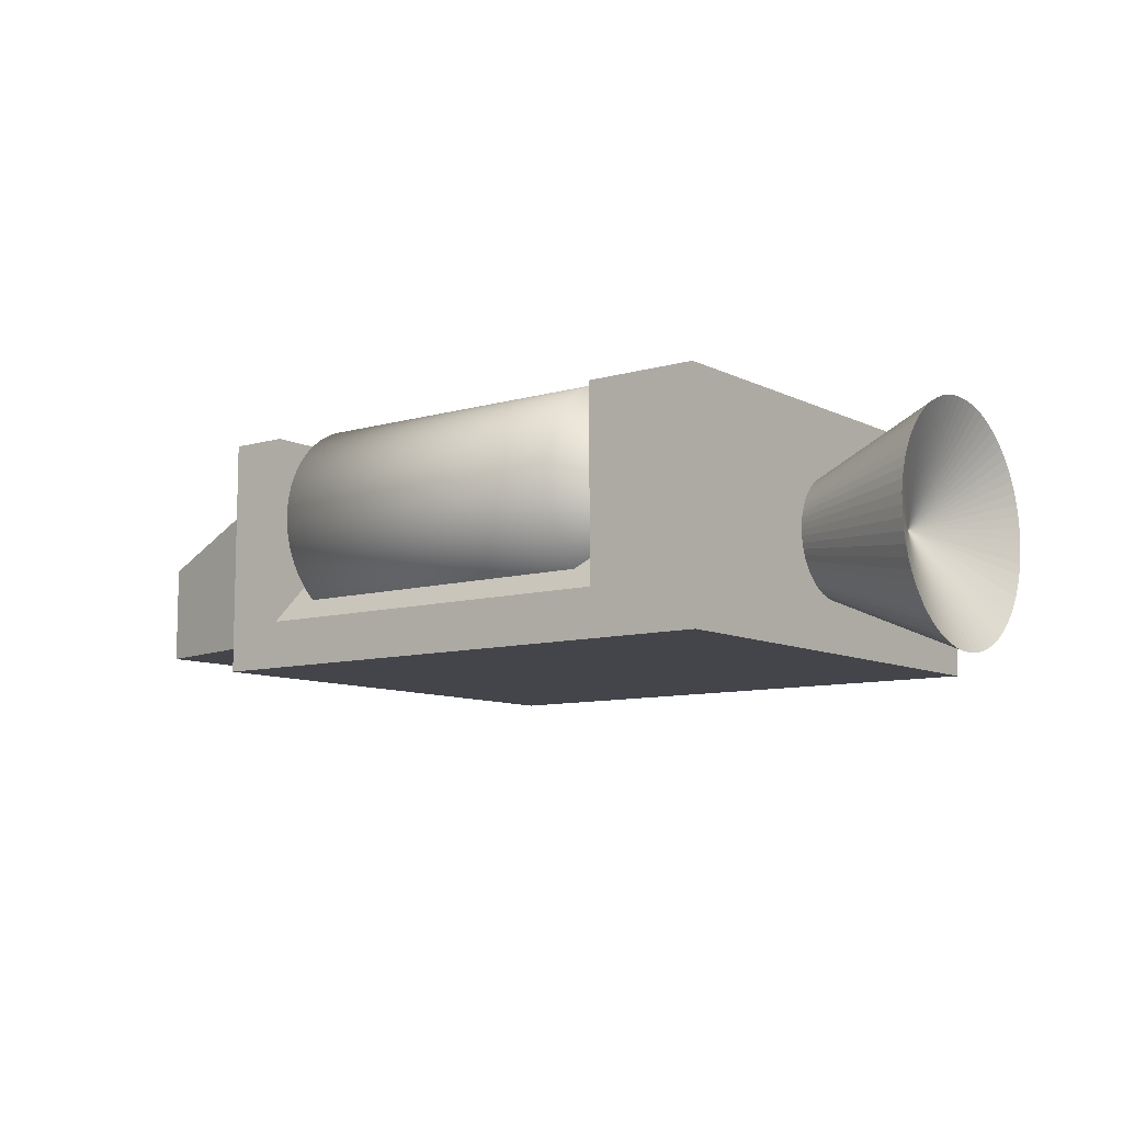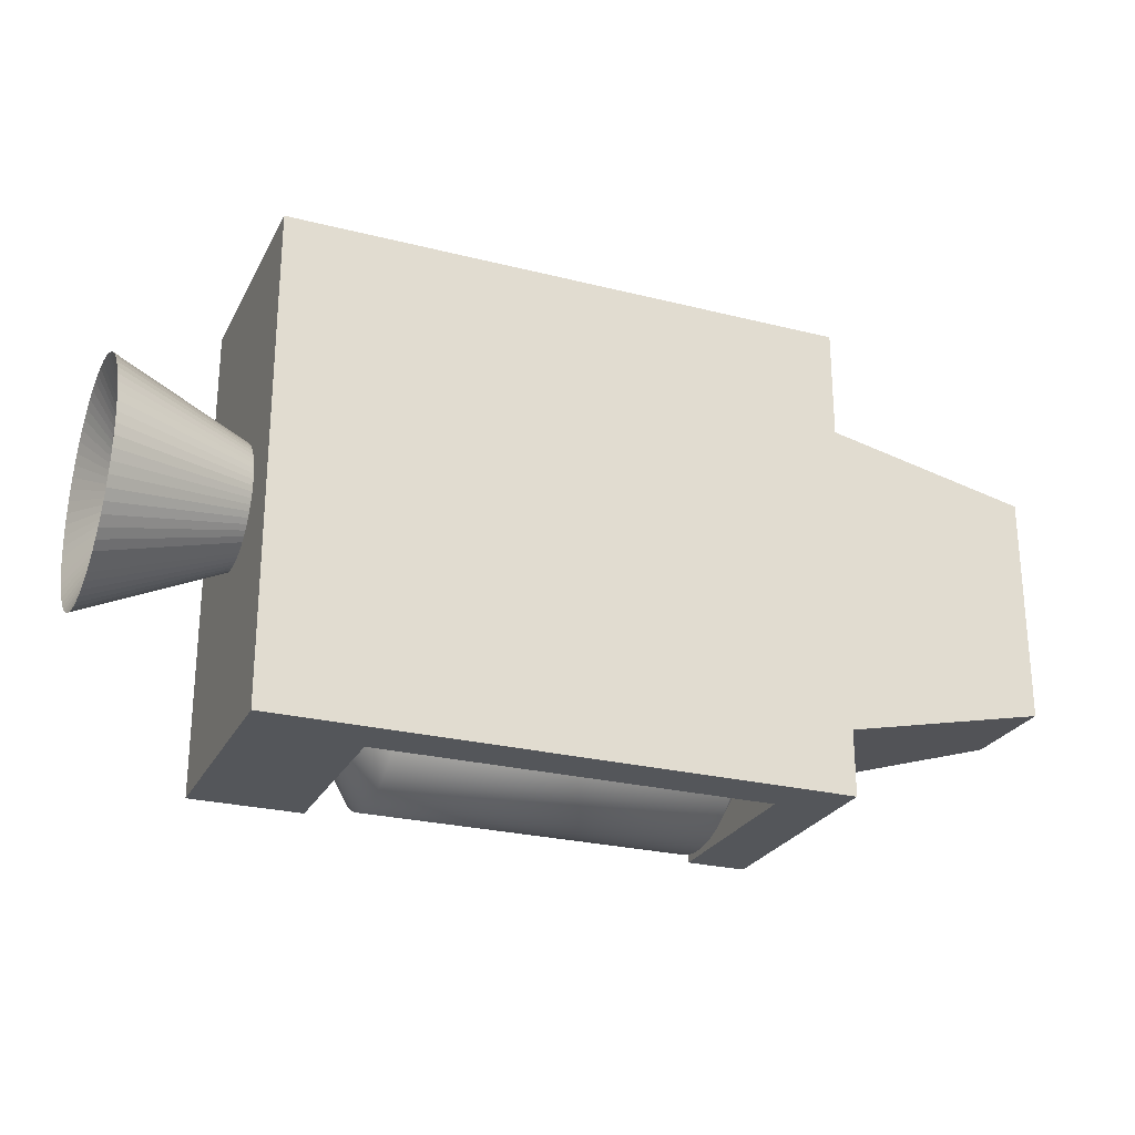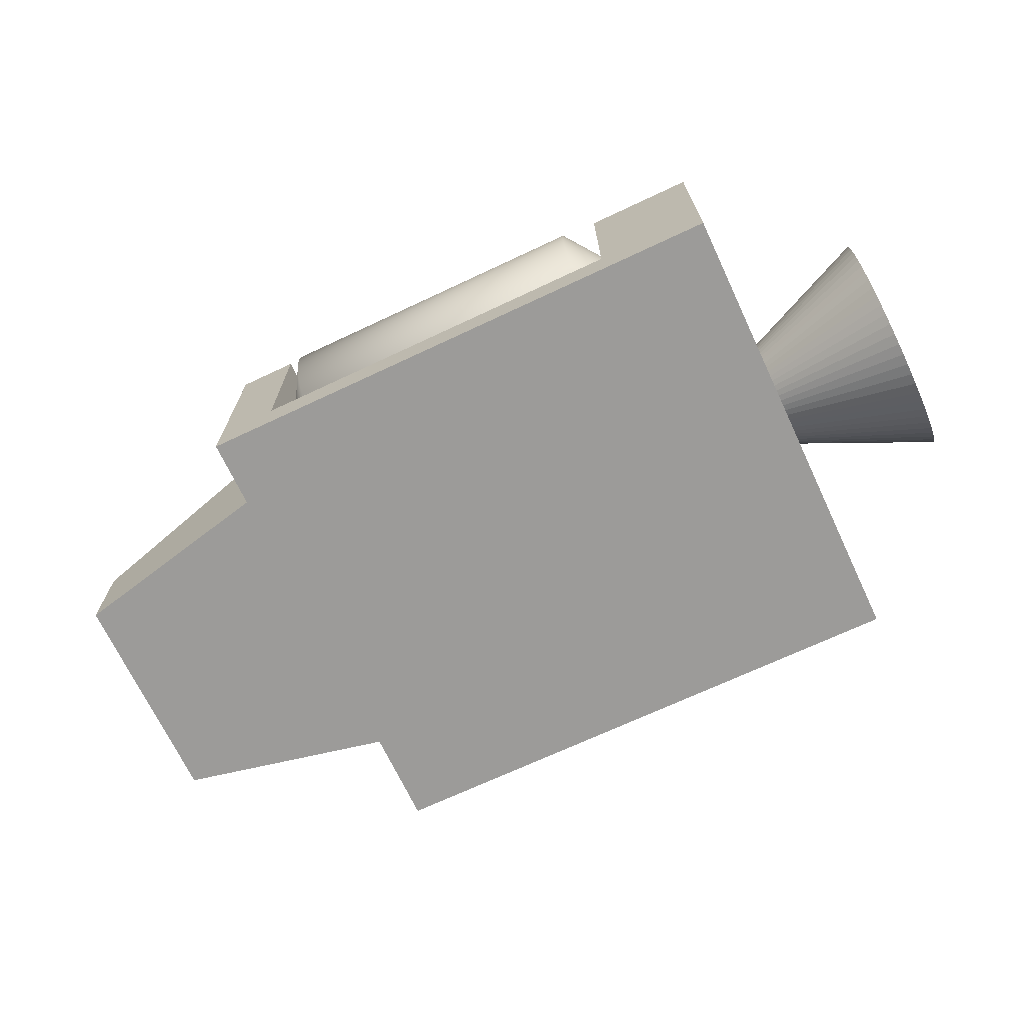
<metadata>
{"format":"obj","ext":"obj","renderer":"f3d","projection":"perspective","resolution":1024,"background":"white","views":[{"elev":-9.2,"azim":-142.4,"up":"+Y"},{"elev":-25.5,"azim":-22.1,"up":"+Z"},{"elev":-69.7,"azim":-154.8,"up":"+Y"}]}
</metadata>
<code>
o Right_tank_2_ColobotMesh_.005
v -1.703 1.747 0.8175
v 0.3647 1.226 0.8175
v 0.3647 1.379 1.186
v 0.3647 2.116 1.186
v 0.3647 2.116 0.449
v 0.3647 2.269 0.8175
v 0.3647 1.747 0.2963
v -1.307 1.696 1.336
v -1.307 1.646 1.329
v -1.307 1.596 1.316
v -1.307 1.548 1.299
v -1.307 1.502 1.277
v -1.307 1.458 1.251
v -1.307 1.417 1.22
v -1.307 2.181 1.107
v -1.307 2.207 1.063
v -1.307 2.229 1.017
v -1.307 2.246 0.9688
v -1.307 2.259 0.9192
v -1.307 2.266 0.8686
v -1.307 2.269 0.8175
v -1.307 2.266 0.7664
v -1.307 2.259 0.7158
v -1.307 2.246 0.6662
v -1.307 2.229 0.6181
v -1.307 2.207 0.5718
v -1.307 2.181 0.528
v -1.307 2.15 0.4869
v -1.307 2.078 0.4146
v -1.307 2.037 0.3841
v -1.307 1.993 0.3579
v -1.307 1.947 0.336
v -1.307 1.899 0.3187
v -1.307 1.849 0.3063
v -1.307 1.798 0.2988
v 0.3647 2.266 0.8686
v 0.3647 2.259 0.9192
v 0.3647 2.246 0.9688
v 0.3647 2.229 1.017
v 0.3647 2.207 1.063
v 0.3647 2.181 1.107
v 0.3647 2.15 1.148
v 0.3647 2.078 1.22
v 0.3647 2.037 1.251
v 0.3647 1.993 1.277
v 0.3647 1.947 1.299
v 0.3647 1.899 1.316
v 0.3647 1.849 1.329
v 0.3647 1.798 1.336
v 0.3647 1.747 1.339
v 0.3647 2.15 0.4869
v 0.3647 2.181 0.528
v 0.3647 2.207 0.5718
v 0.3647 2.229 0.6181
v 0.3647 2.246 0.6662
v 0.3647 2.259 0.7158
v 0.3647 2.266 0.7664
v 0.3647 2.078 0.4146
v 0.3647 2.037 0.3841
v 0.3647 1.993 0.3578
v 0.3647 1.947 0.336
v 0.3647 1.899 0.3187
v 0.3647 1.849 0.3063
v 0.3647 1.798 0.2988
v 0.3647 1.229 0.8686
v 0.3647 1.236 0.9192
v 0.3647 1.249 0.9688
v 0.3647 1.266 1.017
v 0.3647 1.288 1.063
v 0.3647 1.314 1.107
v 0.3647 1.344 1.148
v 0.3647 1.417 1.22
v 0.3647 1.458 1.251
v 0.3647 1.502 1.277
v 0.3647 1.548 1.299
v 0.3647 1.596 1.316
v 0.3647 1.646 1.329
v 0.3647 1.696 1.336
v 0.6767 1.747 0.8175
v -1.307 1.747 0.2963
v -1.307 2.116 0.449
v -1.307 2.116 1.186
v -1.307 2.15 1.148
v -1.307 1.379 1.186
v -1.307 2.078 1.22
v -1.307 2.037 1.251
v -1.307 1.993 1.277
v -1.307 1.947 1.299
v -1.307 1.899 1.316
v -1.307 1.849 1.329
v -1.307 1.798 1.336
v -1.307 1.747 1.339
v -1.307 1.226 0.8175
v -1.307 1.229 0.8686
v -1.307 1.236 0.9192
v -1.307 1.249 0.9688
v -1.307 1.266 1.017
v -1.307 1.288 1.063
v -1.307 1.314 1.107
v -1.307 1.344 1.148
f 21 22 1
f 22 23 1
f 23 24 1
f 24 25 1
f 25 26 1
f 26 27 1
f 27 28 1
f 34 35 1
f 33 34 1
f 32 33 1
f 31 32 1
f 30 31 1
f 29 30 1
f 65 66 95
f 70 71 100
f 66 67 96
f 2 65 94
f 67 68 97
f 76 77 9
f 72 73 13
f 77 78 8
f 68 69 98
f 19 20 1
f 18 19 1
f 17 18 1
f 16 17 1
f 15 16 1
f 20 21 1
f 69 68 79
f 70 69 79
f 71 70 79
f 65 2 79
f 3 71 79
f 66 65 79
f 48 49 79
f 47 48 79
f 72 3 79
f 73 72 79
f 75 74 79
f 76 75 79
f 77 76 79
f 74 73 79
f 68 67 79
f 42 4 79
f 46 47 79
f 45 46 79
f 44 45 79
f 43 44 79
f 4 43 79
f 49 50 79
f 67 66 79
f 78 77 79
f 50 78 79
f 6 36 79
f 36 37 79
f 37 38 79
f 38 39 79
f 39 40 79
f 40 41 79
f 41 42 79
f 7 64 79
f 58 5 79
f 61 60 79
f 56 57 79
f 55 56 79
f 54 55 79
f 53 54 79
f 52 53 79
f 51 52 79
f 57 6 79
f 5 51 79
f 64 63 79
f 63 62 79
f 62 61 79
f 60 59 79
f 59 58 79
f 56 55 24
f 57 56 23
f 28 81 1
f 81 29 1
f 35 80 1
f 64 7 80
f 58 59 30
f 59 60 31
f 60 61 32
f 61 62 33
f 62 63 34
f 63 64 35
f 5 58 29
f 55 54 25
f 54 53 26
f 53 52 27
f 52 51 28
f 6 57 22
f 51 5 81
f 4 42 83
f 73 74 12
f 41 40 16
f 82 83 1
f 83 15 1
f 42 41 15
f 40 39 17
f 39 38 18
f 38 37 19
f 37 36 20
f 36 6 21
f 48 47 89
f 47 46 88
f 46 45 87
f 50 49 91
f 45 44 86
f 74 75 11
f 49 48 90
f 44 43 85
f 90 89 1
f 89 88 1
f 88 87 1
f 87 86 1
f 86 85 1
f 91 90 1
f 92 91 1
f 69 70 99
f 3 72 14
f 75 76 10
f 85 82 1
f 43 4 82
f 11 10 1
f 10 9 1
f 94 95 1
f 95 96 1
f 96 97 1
f 97 98 1
f 98 99 1
f 93 94 1
f 71 3 84
f 99 100 1
f 12 11 1
f 13 12 1
f 14 13 1
f 84 14 1
f 9 8 1
f 100 84 1
f 78 50 92
f 8 92 1
f 94 65 95
f 99 70 100
f 95 66 96
f 93 2 94
f 96 67 97
f 10 76 9
f 14 72 13
f 9 77 8
f 97 68 98
f 23 56 24
f 22 57 23
f 35 64 80
f 29 58 30
f 30 59 31
f 31 60 32
f 32 61 33
f 33 62 34
f 34 63 35
f 81 5 29
f 24 55 25
f 25 54 26
f 26 53 27
f 27 52 28
f 21 6 22
f 28 51 81
f 82 4 83
f 13 73 12
f 15 41 16
f 83 42 15
f 16 40 17
f 17 39 18
f 18 38 19
f 19 37 20
f 20 36 21
f 90 48 89
f 89 47 88
f 88 46 87
f 92 50 91
f 87 45 86
f 12 74 11
f 91 49 90
f 86 44 85
f 98 69 99
f 84 3 14
f 11 75 10
f 85 43 82
f 100 71 84
f 8 78 92
o Left_tank_ColobotMesh_.002
v -1.703 1.747 -0.7818
v 0.3647 1.226 -0.7818
v 0.3647 1.379 -1.15
v 0.3647 2.116 -1.15
v 0.3647 2.116 -0.4132
v 0.3647 2.269 -0.7818
v 0.3647 1.747 -0.2605
v -1.307 1.696 -1.3
v -1.307 1.646 -1.293
v -1.307 1.596 -1.281
v -1.307 1.548 -1.263
v -1.307 1.502 -1.241
v -1.307 1.458 -1.215
v -1.307 1.417 -1.185
v -1.307 2.181 -1.071
v -1.307 2.207 -1.027
v -1.307 2.229 -0.9812
v -1.307 2.246 -0.9331
v -1.307 2.259 -0.8835
v -1.307 2.266 -0.8329
v -1.307 2.269 -0.7818
v -1.307 2.266 -0.7307
v -1.307 2.259 -0.6801
v -1.307 2.246 -0.6305
v -1.307 2.229 -0.5823
v -1.307 2.207 -0.5361
v -1.307 2.181 -0.4922
v -1.307 2.15 -0.4511
v -1.307 2.078 -0.3789
v -1.307 2.037 -0.3484
v -1.307 1.993 -0.3221
v -1.307 1.947 -0.3002
v -1.307 1.899 -0.283
v -1.307 1.849 -0.2706
v -1.307 1.798 -0.2631
v 0.3647 2.266 -0.8329
v 0.3647 2.259 -0.8835
v 0.3647 2.246 -0.9331
v 0.3647 2.229 -0.9812
v 0.3647 2.207 -1.027
v 0.3647 2.181 -1.071
v 0.3647 2.15 -1.112
v 0.3647 2.078 -1.185
v 0.3647 2.037 -1.215
v 0.3647 1.993 -1.241
v 0.3647 1.947 -1.263
v 0.3647 1.899 -1.281
v 0.3647 1.849 -1.293
v 0.3647 1.798 -1.3
v 0.3647 1.747 -1.303
v 0.3647 2.15 -0.4511
v 0.3647 2.181 -0.4922
v 0.3647 2.207 -0.5361
v 0.3647 2.229 -0.5823
v 0.3647 2.246 -0.6305
v 0.3647 2.259 -0.6801
v 0.3647 2.266 -0.7307
v 0.3647 2.078 -0.3789
v 0.3647 2.037 -0.3484
v 0.3647 1.993 -0.3221
v 0.3647 1.947 -0.3002
v 0.3647 1.899 -0.283
v 0.3647 1.849 -0.2706
v 0.3647 1.798 -0.2631
v 0.3647 1.229 -0.8329
v 0.3647 1.236 -0.8835
v 0.3647 1.249 -0.9331
v 0.3647 1.266 -0.9812
v 0.3647 1.288 -1.027
v 0.3647 1.314 -1.071
v 0.3647 1.344 -1.112
v 0.3647 1.417 -1.185
v 0.3647 1.458 -1.215
v 0.3647 1.502 -1.241
v 0.3647 1.548 -1.263
v 0.3647 1.596 -1.281
v 0.3647 1.646 -1.293
v 0.3647 1.696 -1.3
v 0.6767 1.747 -0.7818
v -1.307 1.747 -0.2605
v -1.307 2.116 -0.4132
v -1.307 2.116 -1.15
v -1.307 2.15 -1.112
v -1.307 1.379 -1.15
v -1.307 2.078 -1.185
v -1.307 2.037 -1.215
v -1.307 1.993 -1.241
v -1.307 1.947 -1.263
v -1.307 1.899 -1.281
v -1.307 1.849 -1.293
v -1.307 1.798 -1.3
v -1.307 1.747 -1.303
v -1.307 1.226 -0.7818
v -1.307 1.229 -0.8329
v -1.307 1.236 -0.8835
v -1.307 1.249 -0.9331
v -1.307 1.266 -0.9812
v -1.307 1.288 -1.027
v -1.307 1.314 -1.071
v -1.307 1.344 -1.112
f 121 101 122
f 122 101 123
f 123 101 124
f 124 101 125
f 125 101 126
f 126 101 127
f 127 101 128
f 134 101 135
f 133 101 134
f 132 101 133
f 131 101 132
f 130 101 131
f 129 101 130
f 165 194 195
f 170 199 200
f 166 195 196
f 102 193 194
f 167 196 197
f 176 110 109
f 172 114 113
f 177 109 108
f 168 197 198
f 119 101 120
f 118 101 119
f 117 101 118
f 116 101 117
f 115 101 116
f 120 101 121
f 169 179 168
f 170 179 169
f 171 179 170
f 165 179 102
f 103 179 171
f 166 179 165
f 148 179 149
f 147 179 148
f 172 179 103
f 173 179 172
f 175 179 174
f 176 179 175
f 177 179 176
f 174 179 173
f 168 179 167
f 142 179 104
f 146 179 147
f 145 179 146
f 144 179 145
f 143 179 144
f 104 179 143
f 149 179 150
f 167 179 166
f 178 179 177
f 150 179 178
f 106 179 136
f 136 179 137
f 137 179 138
f 138 179 139
f 139 179 140
f 140 179 141
f 141 179 142
f 107 179 164
f 158 179 105
f 161 179 160
f 156 179 157
f 155 179 156
f 154 179 155
f 153 179 154
f 152 179 153
f 151 179 152
f 157 179 106
f 105 179 151
f 164 179 163
f 163 179 162
f 162 179 161
f 160 179 159
f 159 179 158
f 156 123 124
f 157 122 123
f 128 101 181
f 181 101 129
f 135 101 180
f 164 135 180
f 158 129 130
f 159 130 131
f 160 131 132
f 161 132 133
f 162 133 134
f 163 134 135
f 105 181 129
f 155 124 125
f 154 125 126
f 153 126 127
f 152 127 128
f 106 121 122
f 151 128 181
f 104 182 183
f 173 113 112
f 141 115 116
f 182 101 183
f 183 101 115
f 142 183 115
f 140 116 117
f 139 117 118
f 138 118 119
f 137 119 120
f 136 120 121
f 148 190 189
f 147 189 188
f 146 188 187
f 150 192 191
f 145 187 186
f 174 112 111
f 149 191 190
f 144 186 185
f 190 101 189
f 189 101 188
f 188 101 187
f 187 101 186
f 186 101 185
f 191 101 190
f 192 101 191
f 169 198 199
f 103 184 114
f 175 111 110
f 185 101 182
f 143 185 182
f 111 101 110
f 110 101 109
f 194 101 195
f 195 101 196
f 196 101 197
f 197 101 198
f 198 101 199
f 193 101 194
f 171 200 184
f 199 101 200
f 112 101 111
f 113 101 112
f 114 101 113
f 184 101 114
f 109 101 108
f 200 101 184
f 178 108 192
f 108 101 192
f 166 165 195
f 171 170 200
f 167 166 196
f 165 102 194
f 168 167 197
f 177 176 109
f 173 172 113
f 178 177 108
f 169 168 198
f 155 156 124
f 156 157 123
f 107 164 180
f 159 158 130
f 160 159 131
f 161 160 132
f 162 161 133
f 163 162 134
f 164 163 135
f 158 105 129
f 154 155 125
f 153 154 126
f 152 153 127
f 151 152 128
f 157 106 122
f 105 151 181
f 142 104 183
f 174 173 112
f 140 141 116
f 141 142 115
f 139 140 117
f 138 139 118
f 137 138 119
f 136 137 120
f 106 136 121
f 147 148 189
f 146 147 188
f 145 146 187
f 149 150 191
f 144 145 186
f 175 174 111
f 148 149 190
f 143 144 185
f 170 169 199
f 172 103 114
f 176 175 110
f 104 143 182
f 103 171 184
f 150 178 192
o nozzle_ColobotMesh_.001
v -2.037 1.852 -0.003721
v -2.037 1.252 -0.003721
v -2.037 1.34 -0.2159
v -2.737 1.552 -0.6037
v -2.037 1.552 -0.3037
v -2.737 2.152 -0.003721
v -2.447 1.552 -0.003721
v -2.737 1.977 0.4205
v -2.037 1.34 0.2084
v -2.737 1.128 0.4205
v -2.737 1.552 0.5963
v -2.737 1.611 -0.6008
v -2.737 1.669 -0.5922
v -2.737 1.726 -0.5779
v -2.737 1.782 -0.5581
v -2.737 1.835 -0.5329
v -2.737 1.886 -0.5026
v -2.737 1.933 -0.4675
v -2.737 1.977 -0.428
v -2.737 2.016 -0.3844
v -2.737 2.051 -0.3371
v -2.737 2.081 -0.2866
v -2.737 2.107 -0.2333
v -2.737 2.126 -0.1779
v -2.737 2.141 -0.1208
v -2.737 2.149 -0.06253
v -2.737 2.149 0.05509
v -2.737 2.141 0.1133
v -2.737 2.126 0.1705
v -2.737 2.107 0.2259
v -2.737 2.081 0.2791
v -2.737 2.051 0.3296
v -2.737 2.016 0.3769
v -2.737 1.933 0.4601
v -2.737 1.886 0.4952
v -2.737 1.835 0.5254
v -2.737 1.782 0.5506
v -2.737 1.726 0.5704
v -2.737 1.669 0.5848
v -2.737 1.611 0.5934
v -2.737 1.493 0.5934
v -2.737 1.435 0.5848
v -2.737 1.378 0.5704
v -2.737 1.323 0.5506
v -2.737 1.269 0.5254
v -2.737 1.219 0.4952
v -2.737 1.172 0.4601
v -2.737 1.088 0.3769
v -2.737 1.053 0.3296
v -2.737 1.023 0.2791
v -2.737 0.9979 0.2259
v -2.737 0.9781 0.1705
v -2.737 0.9638 0.1133
v -2.737 0.9551 0.05509
v -2.737 0.9522 -0.003721
v -2.737 0.9551 -0.06253
v -2.737 0.9638 -0.1208
v -2.737 0.9781 -0.1779
v -2.737 0.9979 -0.2333
v -2.737 1.023 -0.2866
v -2.737 1.053 -0.3371
v -2.737 1.088 -0.3844
v -2.737 1.128 -0.428
v -2.737 1.172 -0.4675
v -2.737 1.219 -0.5026
v -2.737 1.269 -0.5329
v -2.737 1.323 -0.5581
v -2.737 1.378 -0.5779
v -2.737 1.435 -0.5922
v -2.737 1.493 -0.6008
v -2.037 1.523 -0.3023
v -2.037 1.494 -0.298
v -2.037 1.465 -0.2908
v -2.037 1.437 -0.2809
v -2.037 1.411 -0.2683
v -2.037 1.386 -0.2532
v -2.037 1.362 -0.2356
v -2.037 1.32 -0.194
v -2.037 1.303 -0.1704
v -2.037 1.288 -0.1451
v -2.037 1.275 -0.1185
v -2.037 1.265 -0.0908
v -2.037 1.258 -0.06225
v -2.037 1.254 -0.03313
v -2.037 1.254 0.02568
v -2.037 1.258 0.0548
v -2.037 1.265 0.08336
v -2.037 1.275 0.1111
v -2.037 1.288 0.1377
v -2.037 1.303 0.1629
v -2.037 1.32 0.1866
v -2.037 1.362 0.2282
v -2.037 1.386 0.2457
v -2.037 1.411 0.2609
v -2.037 1.437 0.2734
v -2.037 1.465 0.2834
v -2.037 1.494 0.2905
v -2.037 1.523 0.2948
v -2.037 1.582 0.2948
v -2.037 1.611 0.2905
v -2.037 1.639 0.2834
v -2.037 1.667 0.2734
v -2.037 1.694 0.2609
v -2.037 1.719 0.2457
v -2.037 1.743 0.2282
v -2.037 1.784 0.1866
v -2.037 1.802 0.1629
v -2.037 1.817 0.1377
v -2.037 1.829 0.1111
v -2.037 1.839 0.08336
v -2.037 1.846 0.0548
v -2.037 1.851 0.02568
v -2.037 1.851 -0.03313
v -2.037 1.846 -0.06225
v -2.037 1.839 -0.0908
v -2.037 1.829 -0.1185
v -2.037 1.817 -0.1451
v -2.037 1.802 -0.1704
v -2.037 1.784 -0.194
v -2.037 1.764 -0.2158
v -2.037 1.743 -0.2356
v -2.037 1.719 -0.2532
v -2.037 1.694 -0.2683
v -2.037 1.667 -0.2809
v -2.037 1.639 -0.2908
v -2.037 1.611 -0.298
v -2.037 1.582 -0.3023
v -2.037 1.552 0.2963
v -2.037 1.764 0.2084
f 236 207 237
f 216 207 217
f 249 207 250
f 264 207 265
f 230 207 231
f 243 207 244
f 224 207 225
f 257 207 258
f 237 207 238
f 217 207 218
f 250 207 251
f 265 207 266
f 231 207 232
f 244 207 245
f 225 207 226
f 258 207 259
f 238 207 239
f 218 207 219
f 251 207 252
f 266 207 267
f 232 207 233
f 204 207 212
f 245 207 246
f 259 207 260
f 226 207 206
f 239 207 240
f 219 207 220
f 252 207 253
f 267 207 268
f 233 207 208
f 246 207 247
f 212 207 213
f 260 207 261
f 206 207 227
f 240 207 211
f 220 207 221
f 253 207 254
f 268 207 269
f 208 207 234
f 213 207 214
f 247 207 210
f 261 207 262
f 227 207 228
f 211 207 241
f 221 207 222
f 254 207 255
f 269 207 270
f 234 207 235
f 214 207 215
f 210 207 248
f 262 207 263
f 228 207 229
f 241 207 242
f 255 207 256
f 222 207 223
f 270 207 204
f 235 207 236
f 215 207 216
f 248 207 249
f 263 207 264
f 229 207 230
f 242 207 243
f 223 207 224
f 256 207 257
f 217 322 323
f 258 282 283
f 233 306 307
f 208 329 306
f 251 288 289
f 266 275 276
f 225 314 315
f 243 296 297
f 218 321 322
f 259 281 282
f 235 304 305
f 234 305 329
f 252 287 288
f 267 274 275
f 226 313 314
f 244 295 296
f 219 320 321
f 260 280 281
f 236 303 304
f 211 328 299
f 253 286 287
f 268 273 274
f 228 311 312
f 245 294 295
f 220 319 320
f 261 279 280
f 237 302 303
f 241 298 328
f 213 326 327
f 254 285 286
f 269 272 273
f 229 310 311
f 246 293 294
f 262 278 279
f 221 318 319
f 238 301 302
f 214 325 326
f 270 271 272
f 230 309 310
f 247 292 293
f 222 317 318
f 239 300 301
f 215 324 325
f 231 308 309
f 249 290 291
f 223 316 317
f 240 299 300
f 216 323 324
f 257 283 284
f 232 307 308
f 250 289 290
f 224 315 316
f 265 276 277
f 242 297 298
f 210 209 292
f 255 202 285
f 212 327 205
f 263 203 278
f 248 291 209
f 256 284 202
f 206 201 313
f 264 277 203
f 204 205 271
f 227 312 201
f 216 217 323
f 257 258 283
f 232 233 307
f 233 208 306
f 250 251 289
f 265 266 276
f 224 225 315
f 242 243 297
f 217 218 322
f 258 259 282
f 234 235 305
f 208 234 329
f 251 252 288
f 266 267 275
f 225 226 314
f 243 244 296
f 218 219 321
f 259 260 281
f 235 236 304
f 240 211 299
f 252 253 287
f 267 268 274
f 227 228 312
f 244 245 295
f 219 220 320
f 260 261 280
f 236 237 303
f 211 241 328
f 212 213 327
f 253 254 286
f 268 269 273
f 228 229 311
f 245 246 294
f 261 262 279
f 220 221 319
f 237 238 302
f 213 214 326
f 269 270 272
f 229 230 310
f 246 247 293
f 221 222 318
f 238 239 301
f 214 215 325
f 230 231 309
f 248 249 291
f 222 223 317
f 239 240 300
f 215 216 324
f 256 257 284
f 231 232 308
f 249 250 290
f 223 224 316
f 264 265 277
f 241 242 298
f 247 210 292
f 254 255 285
f 204 212 205
f 262 263 278
f 210 248 209
f 255 256 202
f 226 206 313
f 263 264 203
f 270 204 271
f 206 227 201
o ColobotMesh_1_ColobotMesh_
v -2.05 0.9921 -1.216
v -1.481 2.183 -1.216
v 0.8246 0.9921 1.264
v 0.8217 2.13 -0.8192
v 1.995 1.71 -0.5657
v 1.995 1.197 -0.5657
v 0.8217 1.199 -0.8192
v 0.5187 2.183 -1.216
v 0.5187 1.229 -1.216
v -1.481 2.183 -0.2614
v 0.8246 0.9921 -1.216
v 0.5187 1.179 1.264
v -1.481 2.183 0.2597
v -2.05 2.183 -1.216
v -1.481 1.179 1.264
v 0.5187 2.183 0.2597
v -2.05 0.9921 1.264
v -1.481 2.183 1.264
v -2.05 2.183 1.264
v 0.8246 2.183 1.264
v 0.5187 2.183 1.264
v 0.8246 2.183 -1.216
v 1.995 1.71 0.6135
v 0.8217 2.13 0.867
v 0.8217 1.199 0.867
v 1.995 1.197 0.6135
v 0.5187 2.183 -0.2614
v -1.481 1.229 -1.216
f 335 336 333
f 352 353 354
f 354 355 352
f 346 348 343
f 343 330 346
f 332 340 351
f 351 349 332
f 355 335 334
f 334 352 355
f 333 334 335
f 345 344 341
f 338 339 356
f 339 338 357
f 357 330 343
f 343 331 357
f 332 346 330
f 330 340 332
f 348 346 344
f 344 347 348
f 347 342 343
f 343 348 347
f 344 346 332
f 341 344 332
f 341 349 350
f 349 341 332
f 339 331 343
f 350 349 351
f 351 345 350
f 344 345 342
f 344 342 347
f 341 350 345
f 357 340 330
f 356 351 337
f 337 351 340
f 339 343 342
f 345 339 342
f 356 339 345
f 356 345 351
f 340 338 337
f 338 340 357
f 356 337 338
f 339 357 331
f 355 354 336
f 336 335 355
f 334 333 353
f 353 352 334

</code>
